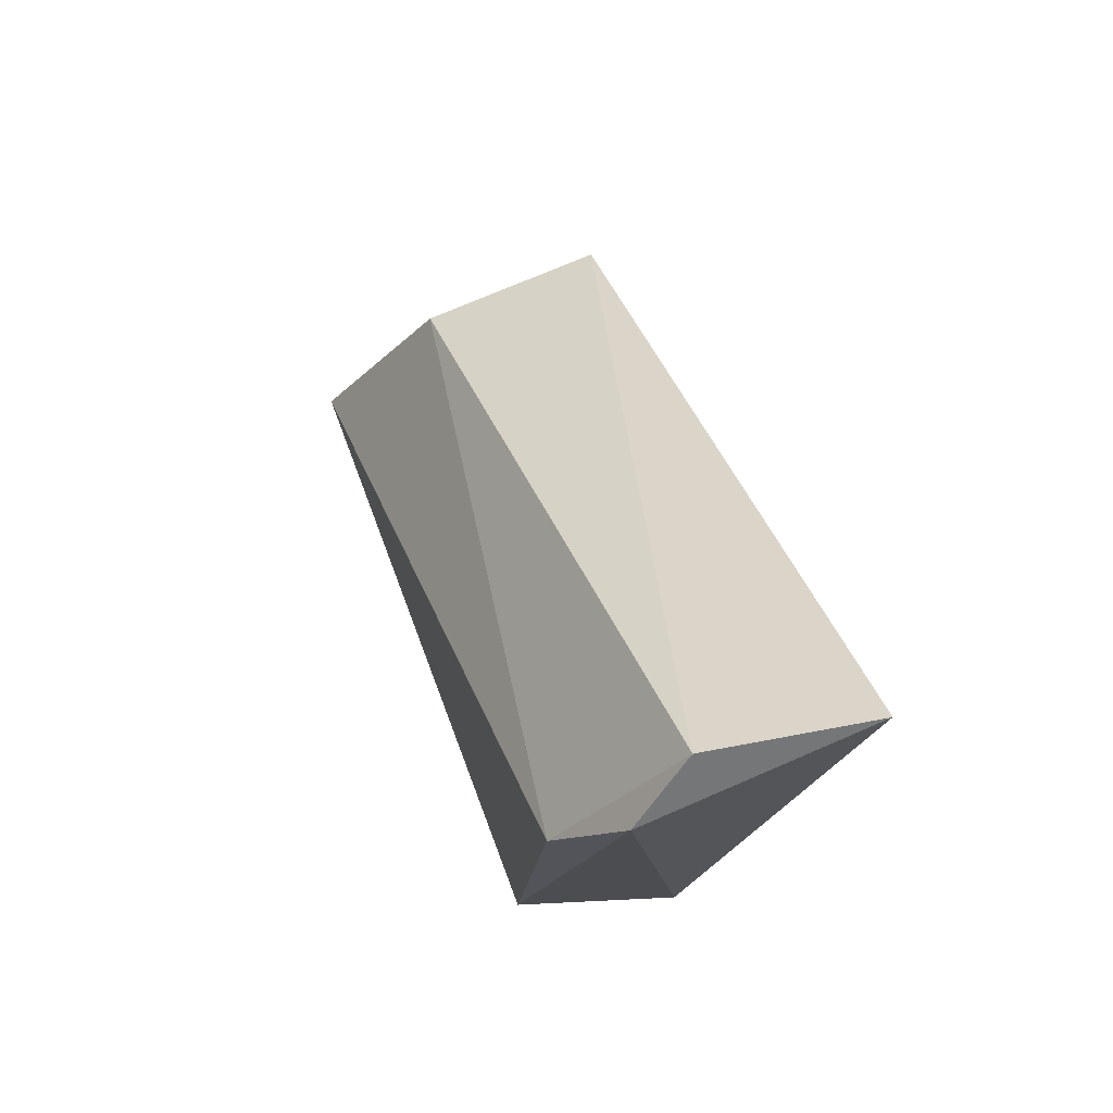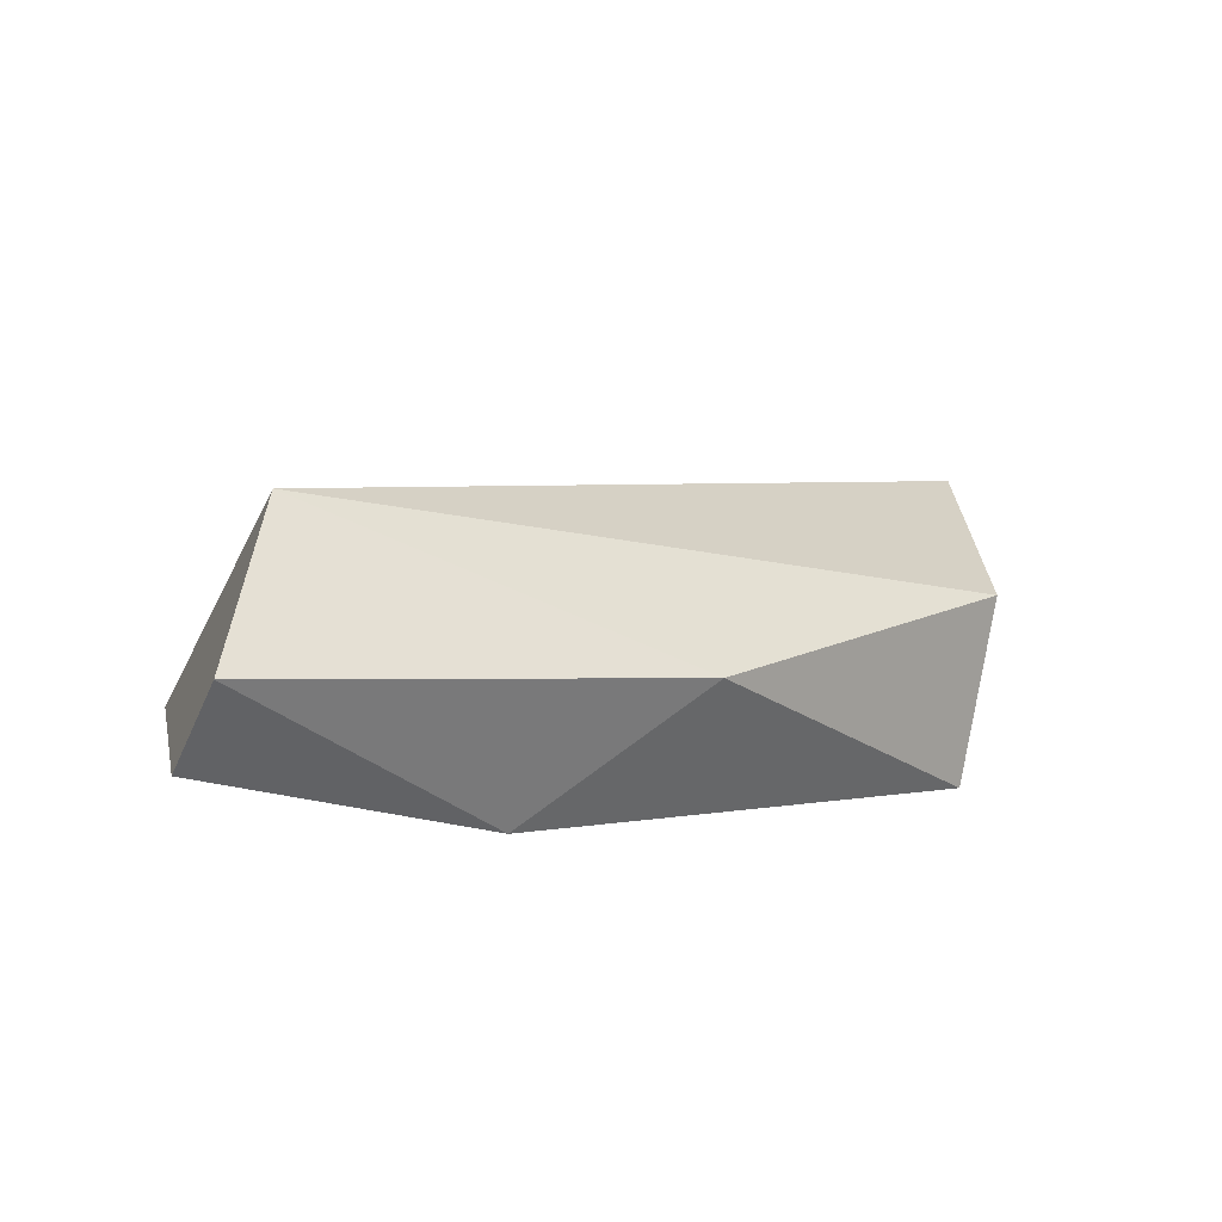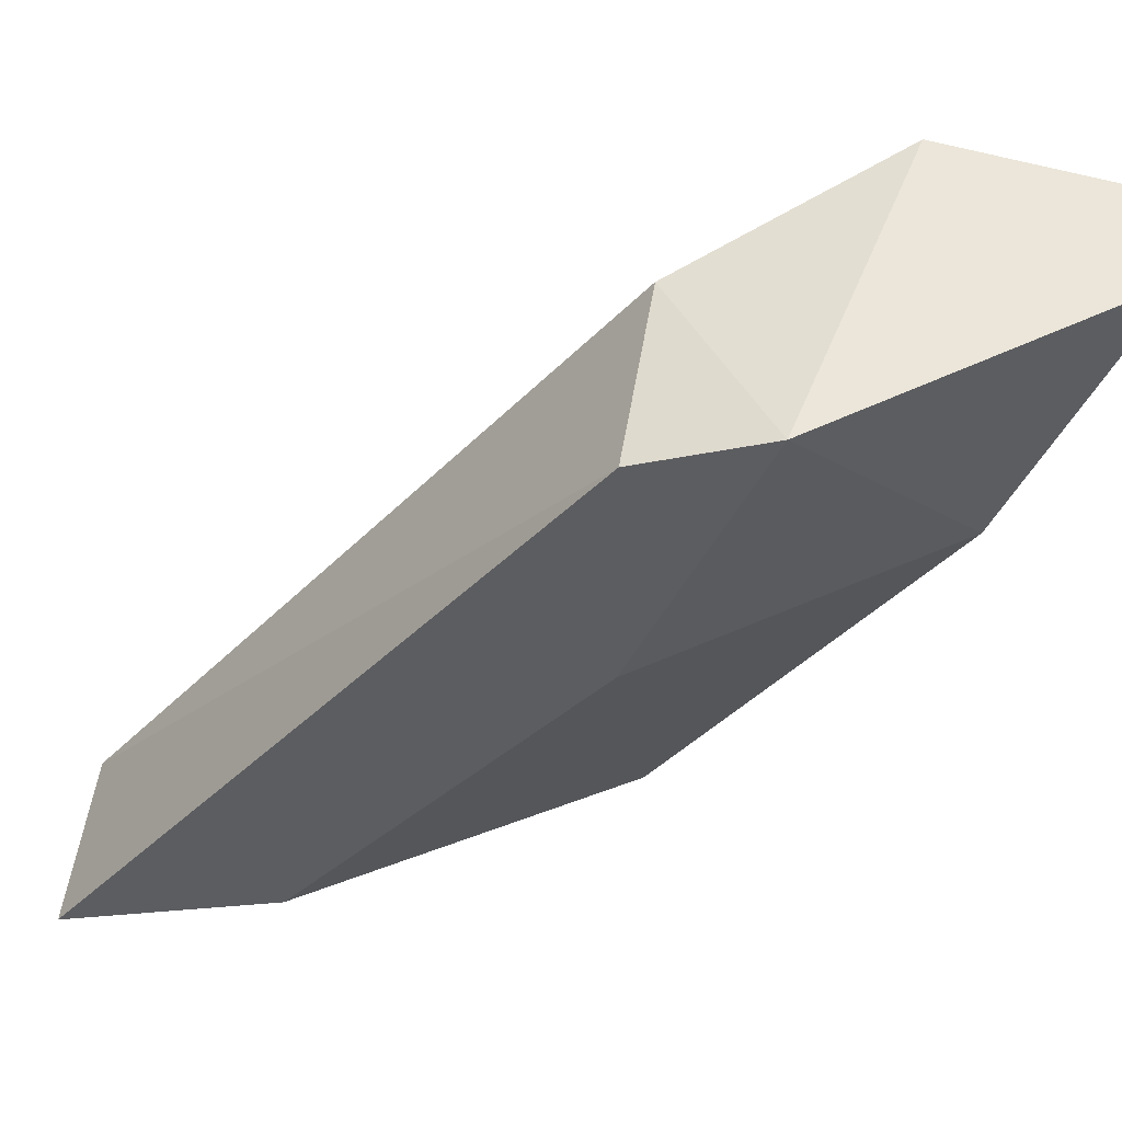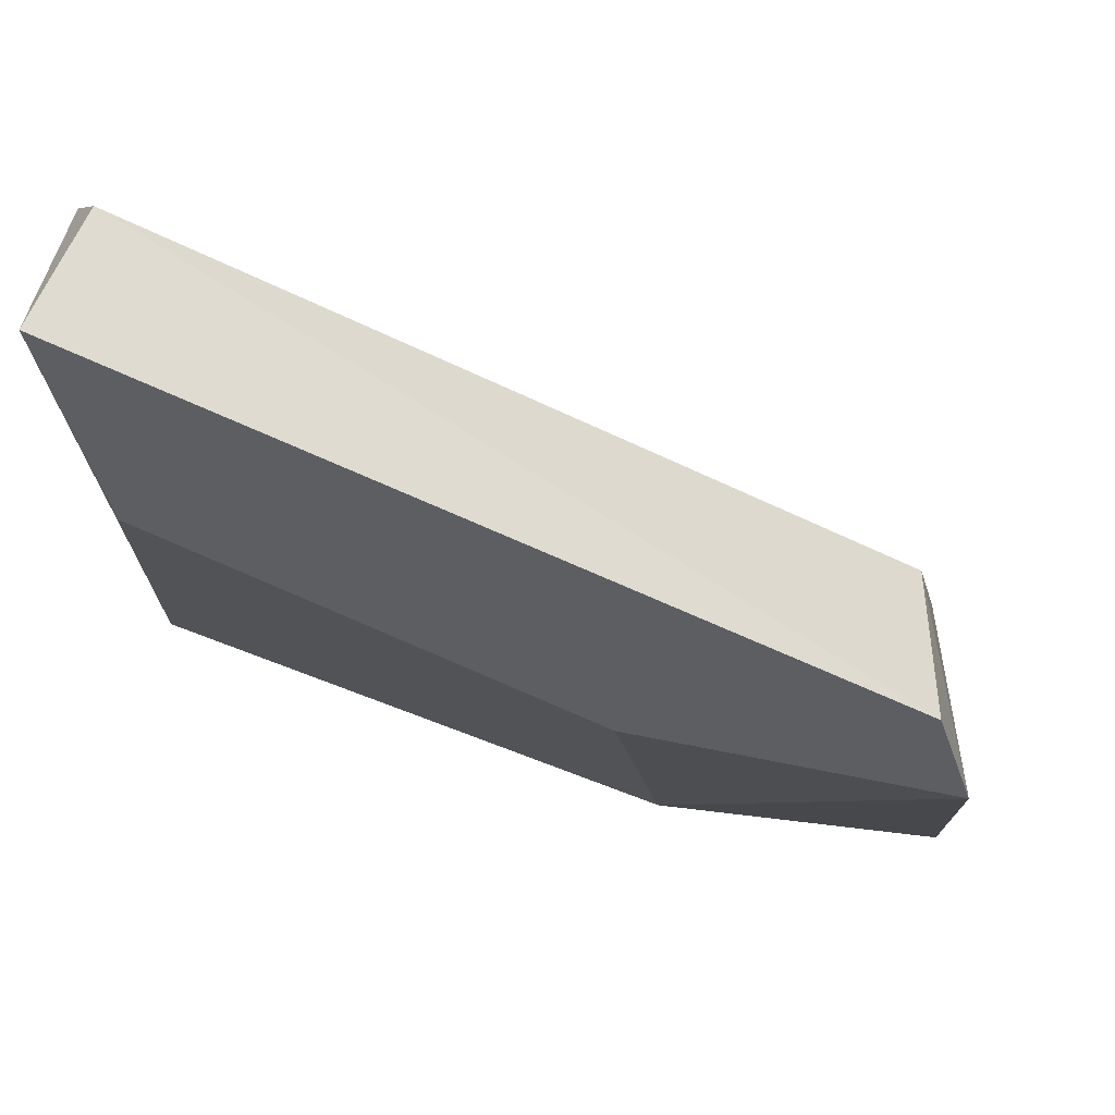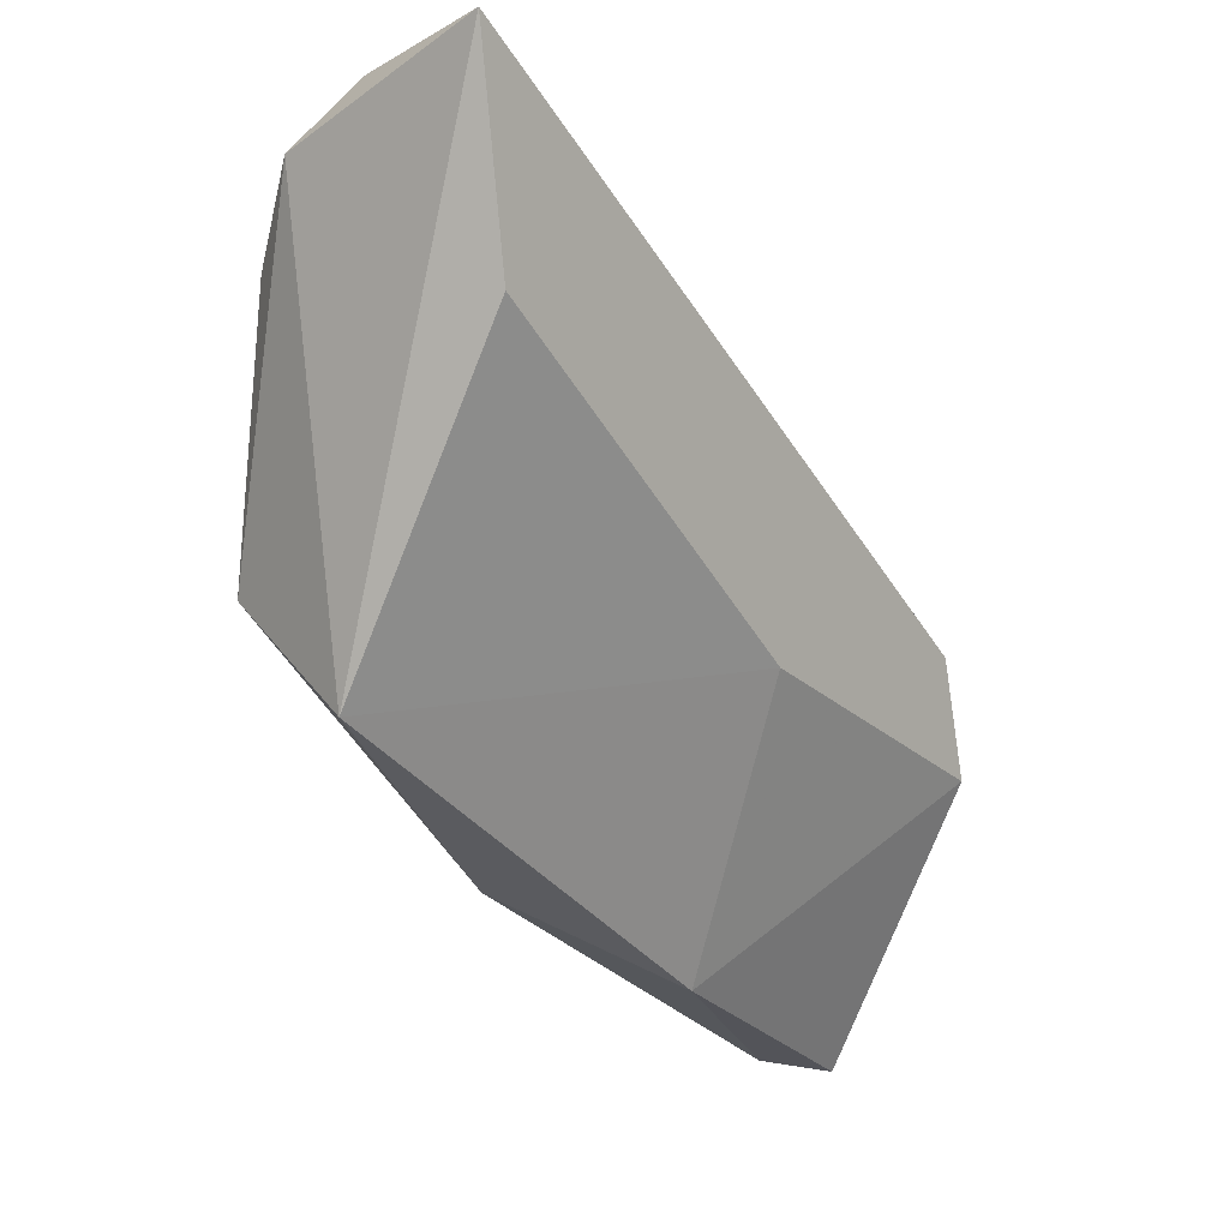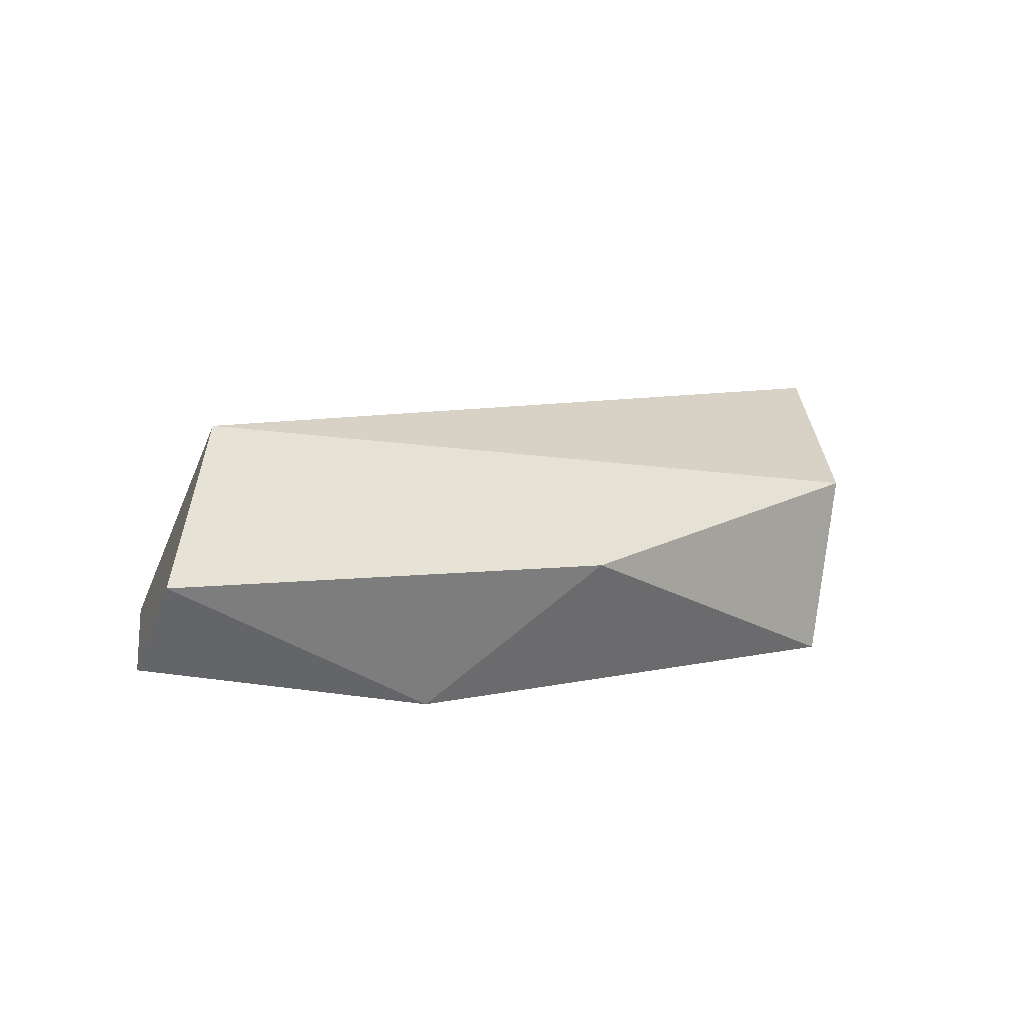
<metadata>
{"format":"obj","ext":"obj","renderer":"f3d","projection":"perspective","resolution":1024,"background":"white","views":[{"elev":72.5,"azim":70.5,"up":"+Y"},{"elev":-59.0,"azim":-24.2,"up":"+Y"},{"elev":-36.6,"azim":-89.4,"up":"+Z"},{"elev":-38.2,"azim":-176.7,"up":"+Z"},{"elev":1.4,"azim":129.2,"up":"+Y"},{"elev":-58.7,"azim":-21.0,"up":"+Y"}]}
</metadata>
<code>
v 0.01014 -0.009333 0.07934
v -0.003513 -0.02596 0.07815
v -0.003513 -0.02596 0.07993
v 0.01014 -0.01824 0.07815
v -0.002918 -0.01765 0.07518
v 0.01014 -0.007551 0.07518
v -0.003513 -0.0224 0.08112
v 0.009551 -0.01646 0.08112
v 0.002426 -0.01765 0.07518
v -0.002918 -0.01824 0.07874
v 0.009551 -0.01112 0.08052
v 0.001832 -0.02358 0.07756
v 0.004207 -0.0218 0.08052
v 0.009551 -0.008146 0.07815
v 0.009551 -0.01171 0.07518
v -0.003513 -0.02002 0.07518
f 11 1 14
f 6 5 14
f 5 10 14
f 10 11 14
f 6 4 15
f 7 10 16
f 9 6 15
f 2 7 16
f 5 9 16
f 10 5 16
f 12 2 16
f 4 9 15
f 12 4 13
f 1 6 14
f 8 7 13
f 3 12 13
f 9 12 16
f 1 4 6
f 2 3 7
f 5 6 9
f 10 7 11
f 4 1 8
f 7 8 11
f 3 2 12
f 9 4 12
f 7 3 13
f 4 8 13
f 8 1 11

</code>
